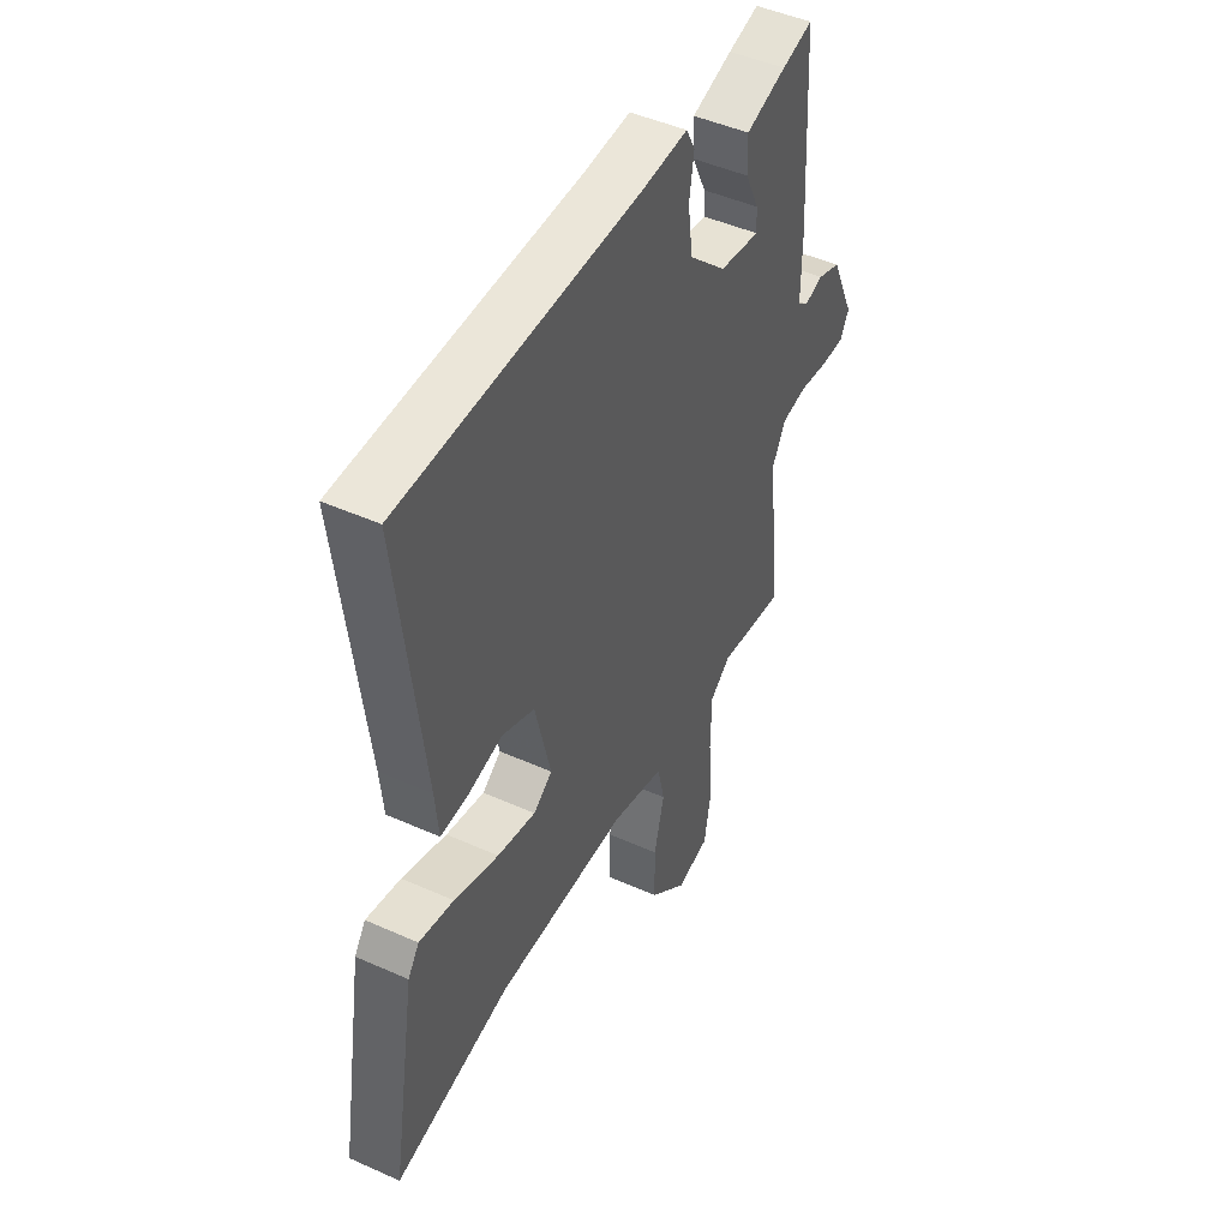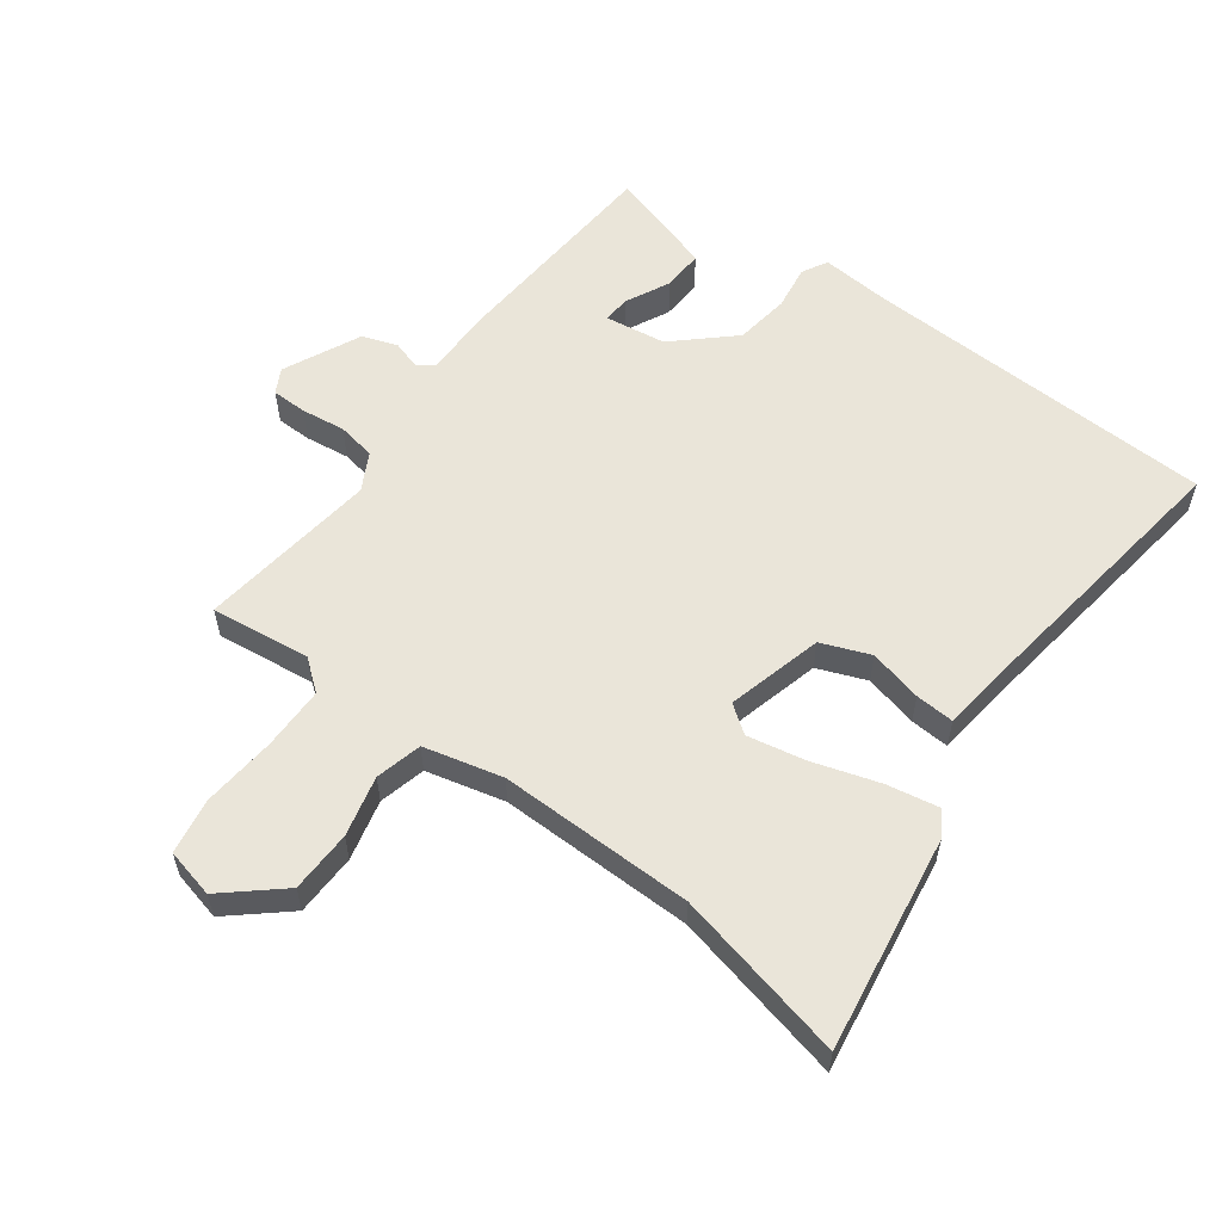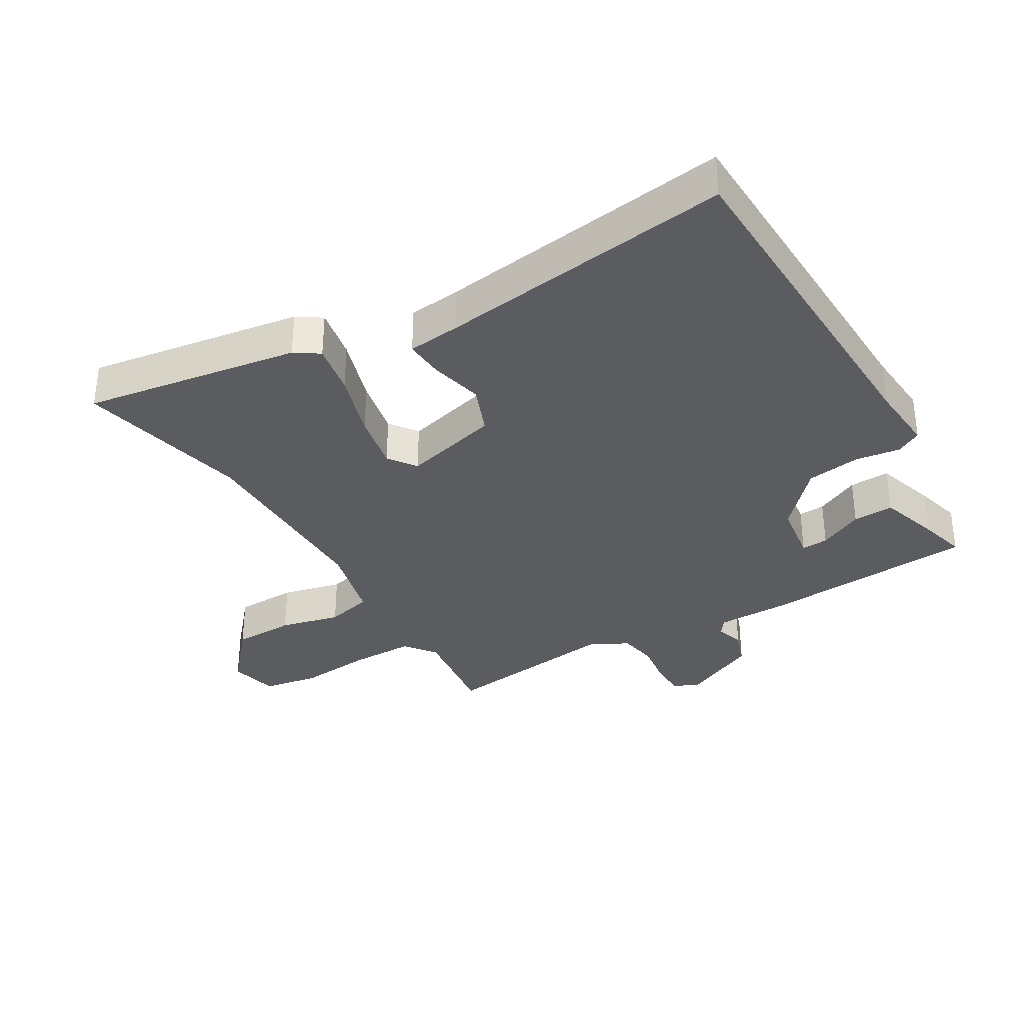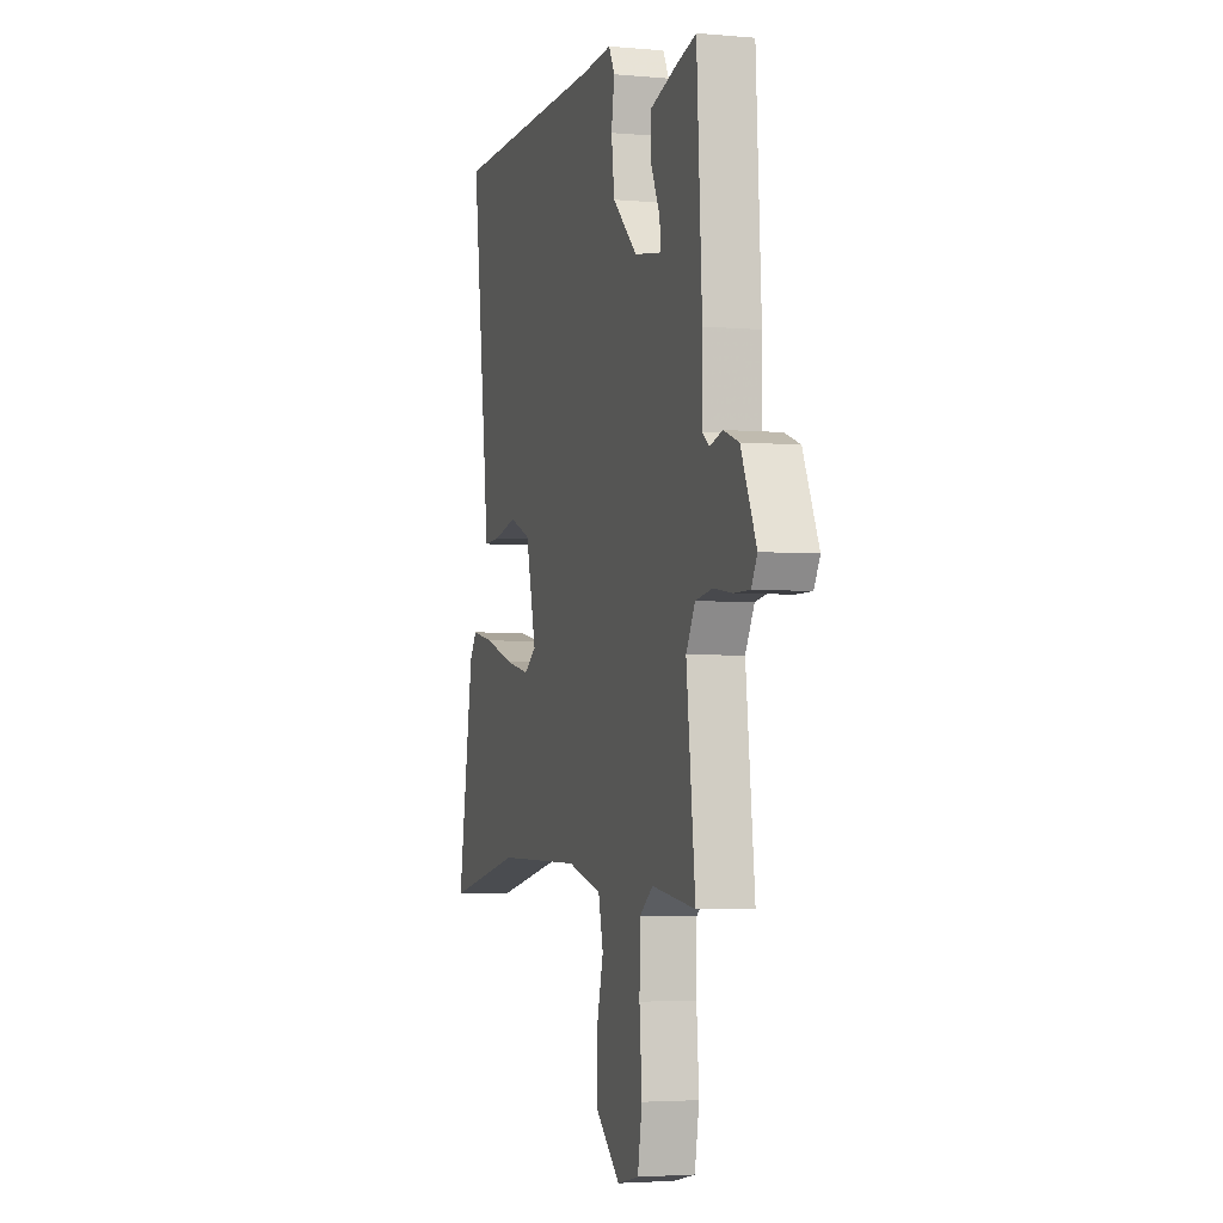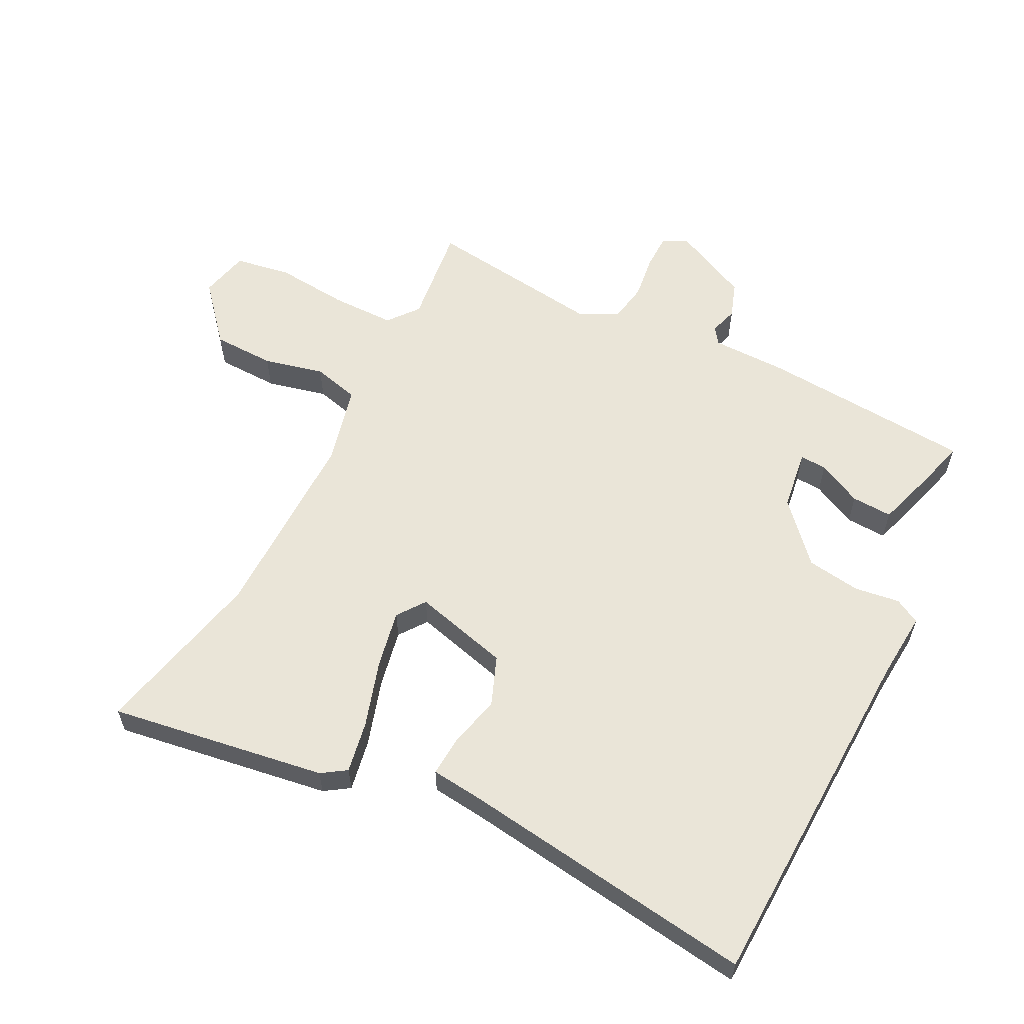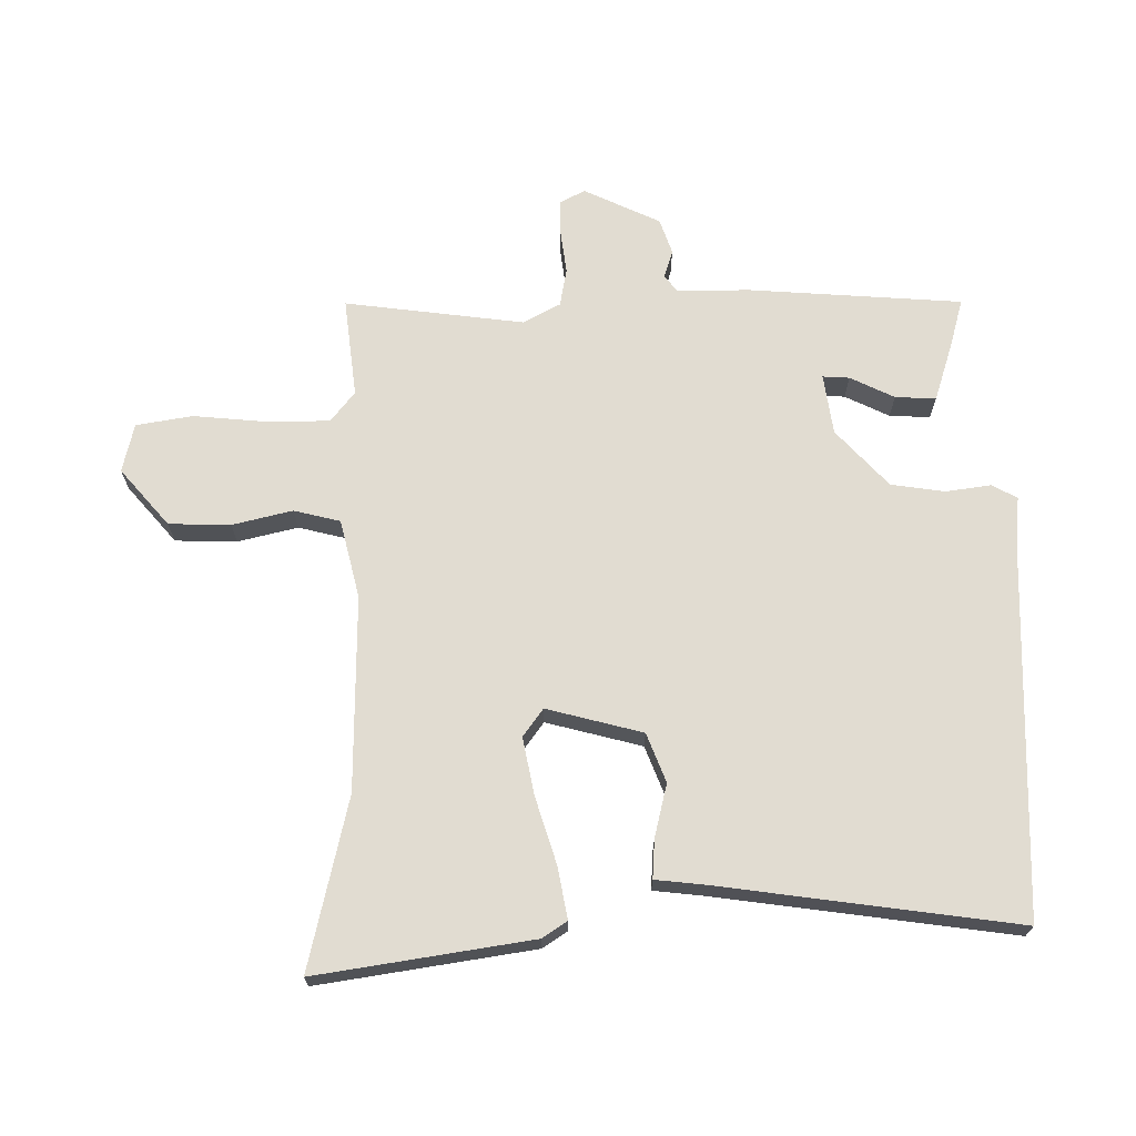
<metadata>
{"format":"obj","ext":"obj","renderer":"f3d","projection":"perspective","resolution":1024,"background":"white","views":[{"elev":46.7,"azim":-63.0,"up":"+Z"},{"elev":57.9,"azim":-142.7,"up":"+Y"},{"elev":-34.2,"azim":-58.7,"up":"+Y"},{"elev":-3.6,"azim":73.1,"up":"+Z"},{"elev":59.1,"azim":-62.2,"up":"+Y"},{"elev":69.2,"azim":-89.7,"up":"+Y"}]}
</metadata>
<code>
v -0.317 0.07 -0.461
v -0.588 0.07 -0.519
v -0.531 0.07 -0.181
v -0.505 0.07 -0.143
v -0.424 0.07 -0.159
v -0.32 0.07 -0.193
v -0.23 0.07 -0.212
v -0.186 0.07 -0.181
v -0.223 0.07 -0.03
v -0.299 0.07 0.001
v -0.383 0.07 -0.018
v -0.444 0.07 -0.021
v -0.452 0.07 0.062
v -0.509 0.07 0.526
v 0.048 0.07 0.537
v 0.156 0.07 0.544
v 0.177 0.07 0.504
v 0.166 0.07 0.434
v 0.177 0.07 0.349
v 0.265 0.07 0.266
v 0.36 0.07 0.251
v 0.358 0.07 0.293
v 0.325 0.07 0.363
v 0.323 0.07 0.427
v 0.419 0.07 0.456
v 0.492 0.07 0.475
v 0.511 0.07 0.141
v 0.51 0.07 0.024
v 0.535 0.07 0.005
v 0.579 0.07 0.018
v 0.634 0.07 -0.002
v 0.689 0.07 -0.123
v 0.668 0.07 -0.161
v 0.613 0.07 -0.161
v 0.544 0.07 -0.151
v 0.484 0.07 -0.161
v 0.452 0.07 -0.219
v 0.484 0.07 -0.501
v 0.328 0.07 -0.48
v 0.28 0.07 -0.517
v 0.278 0.07 -0.616
v 0.287 0.07 -0.731
v 0.271 0.07 -0.819
v 0.194 0.07 -0.836
v 0.106 0.07 -0.758
v 0.105 0.07 -0.661
v 0.129 0.07 -0.567
v 0.112 0.07 -0.494
v -0.011 0.07 -0.462
v -0.317 0 -0.461
v -0.588 0 -0.519
v -0.531 0 -0.181
v -0.505 0 -0.143
v -0.424 0 -0.159
v -0.32 0 -0.193
v -0.23 0 -0.212
v -0.186 0 -0.181
v -0.223 0 -0.03
v -0.299 0 0.001
v -0.383 0 -0.018
v -0.444 0 -0.021
v -0.452 0 0.062
v -0.509 0 0.526
v 0.048 0 0.537
v 0.156 0 0.544
v 0.177 0 0.504
v 0.166 0 0.434
v 0.177 0 0.349
v 0.265 0 0.266
v 0.36 0 0.251
v 0.358 0 0.293
v 0.325 0 0.363
v 0.323 0 0.427
v 0.419 0 0.456
v 0.492 0 0.475
v 0.511 0 0.141
v 0.51 0 0.024
v 0.535 0 0.005
v 0.579 0 0.018
v 0.634 0 -0.002
v 0.689 0 -0.123
v 0.668 0 -0.161
v 0.613 0 -0.161
v 0.544 0 -0.151
v 0.484 0 -0.161
v 0.452 0 -0.219
v 0.484 0 -0.501
v 0.328 0 -0.48
v 0.28 0 -0.517
v 0.278 0 -0.616
v 0.287 0 -0.731
v 0.271 0 -0.819
v 0.194 0 -0.836
v 0.106 0 -0.758
v 0.105 0 -0.661
v 0.129 0 -0.567
v 0.112 0 -0.494
v -0.011 0 -0.462
f 44 45 46 47
f 44 47 48
f 41 42 43 44
f 40 41 44 48
f 39 40 48 49
f 37 38 39
f 32 33 34 35
f 32 35 36
f 29 30 31 32
f 28 29 32 36
f 27 28 36 37
f 22 23 24 25
f 21 22 25 26
f 15 16 17 18
f 13 14 15 18
f 13 18 19
f 10 11 12 13
f 10 13 19 20
f 3 4 5 6
f 1 2 3 6
f 49 1 6 7
f 39 49 7 8
f 37 39 8 9
f 21 26 27 37
f 20 21 37
f 9 10 20 37
f 96 95 94 93
f 97 96 93
f 93 92 91 90
f 97 93 90 89
f 98 97 89 88
f 88 87 86
f 84 83 82 81
f 85 84 81
f 81 80 79 78
f 85 81 78 77
f 86 85 77 76
f 74 73 72 71
f 75 74 71 70
f 67 66 65 64
f 67 64 63 62
f 68 67 62
f 62 61 60 59
f 69 68 62 59
f 55 54 53 52
f 55 52 51 50
f 56 55 50 98
f 57 56 98 88
f 58 57 88 86
f 86 76 75 70
f 86 70 69
f 86 69 59 58
f 1 50 51 2
f 2 51 52 3
f 3 52 53 4
f 4 53 54 5
f 5 54 55 6
f 6 55 56 7
f 7 56 57 8
f 8 57 58 9
f 9 58 59 10
f 10 59 60 11
f 11 60 61 12
f 12 61 62 13
f 13 62 63 14
f 14 63 64 15
f 15 64 65 16
f 16 65 66 17
f 17 66 67 18
f 18 67 68 19
f 19 68 69 20
f 20 69 70 21
f 21 70 71 22
f 22 71 72 23
f 23 72 73 24
f 24 73 74 25
f 25 74 75 26
f 26 75 76 27
f 27 76 77 28
f 28 77 78 29
f 29 78 79 30
f 30 79 80 31
f 31 80 81 32
f 32 81 82 33
f 33 82 83 34
f 34 83 84 35
f 35 84 85 36
f 36 85 86 37
f 37 86 87 38
f 38 87 88 39
f 39 88 89 40
f 40 89 90 41
f 41 90 91 42
f 42 91 92 43
f 43 92 93 44
f 44 93 94 45
f 45 94 95 46
f 46 95 96 47
f 47 96 97 48
f 48 97 98 49
f 49 98 50 1

</code>
